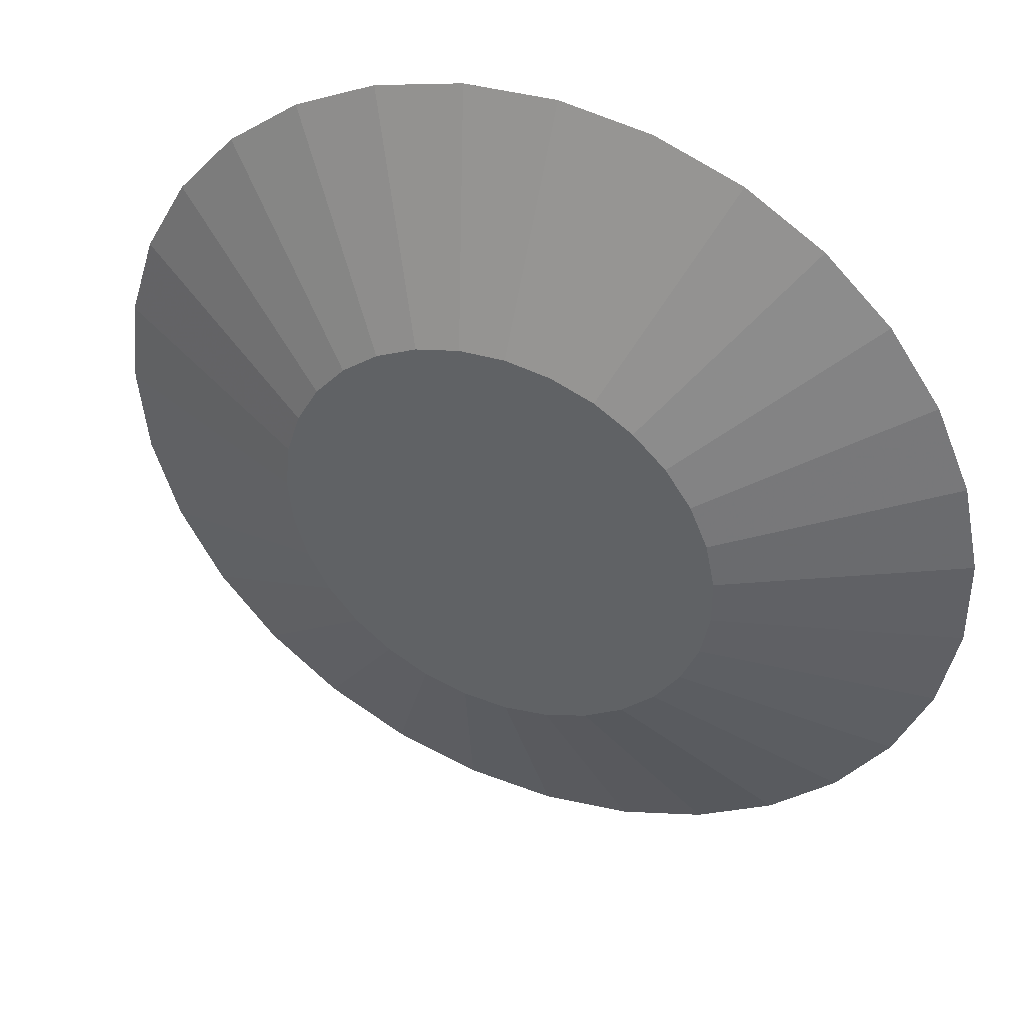
<metadata>
{"format":"obj","ext":"obj","renderer":"f3d","projection":"perspective","resolution":1024,"background":"white","views":[{"elev":41.1,"azim":-157.1,"up":"+Y"}]}
</metadata>
<code>
v 2.931e-18 -1.262e-17 0.1036
v 2.931e-18 -1.262e-17 -0.1036
v 0.9946 -1.262e-17 0.1036
v 0.9743 0.2002 0.1036
v 0.914 0.3922 0.1036
v 0.8163 0.5682 0.1036
v 0.6853 0.7209 0.1036
v 0.5261 0.8441 0.1036
v 0.3454 0.9327 0.1036
v 0.1506 0.9831 0.1036
v -0.05038 0.9933 0.1036
v -0.2493 0.9629 0.1036
v -0.438 0.893 0.1036
v -0.6088 0.7865 0.1036
v -0.7547 0.6479 0.1036
v -0.8696 0.4827 0.1036
v -0.949 0.2978 0.1036
v -0.9895 0.1006 0.1036
v -0.9895 -0.1006 0.1036
v -0.949 -0.2978 0.1036
v -0.8696 -0.4827 0.1036
v -0.7547 -0.6479 0.1036
v -0.6088 -0.7865 0.1036
v -0.438 -0.893 0.1036
v -0.2493 -0.9629 0.1036
v -0.05038 -0.9933 0.1036
v 0.1506 -0.9831 0.1036
v 0.3454 -0.9327 0.1036
v 0.5261 -0.8441 0.1036
v 0.6853 -0.7209 0.1036
v 0.8163 -0.5682 0.1036
v 0.914 -0.3922 0.1036
v 0.9743 -0.2002 0.1036
v 0.9494 -1.262e-17 0.08478
v 0.93 0.1911 0.08478
v 0.8725 0.3744 0.08478
v 0.7792 0.5424 0.08478
v 0.6541 0.6881 0.08478
v 0.5022 0.8057 0.08478
v 0.3297 0.8903 0.08478
v 0.1438 0.9385 0.08478
v -0.04809 0.9482 0.08478
v -0.238 0.9191 0.08478
v -0.4181 0.8524 0.08478
v -0.5811 0.7508 0.08478
v -0.7204 0.6184 0.08478
v -0.8301 0.4607 0.08478
v -0.9059 0.2842 0.08478
v -0.9445 0.09605 0.08478
v -0.9445 -0.09605 0.08478
v -0.9059 -0.2842 0.08478
v -0.8301 -0.4607 0.08478
v -0.7204 -0.6184 0.08478
v -0.5811 -0.7508 0.08478
v -0.4181 -0.8524 0.08478
v -0.238 -0.9191 0.08478
v -0.04809 -0.9482 0.08478
v 0.1438 -0.9385 0.08478
v 0.3297 -0.8903 0.08478
v 0.5022 -0.8057 0.08478
v 0.6541 -0.6881 0.08478
v 0.7792 -0.5424 0.08478
v 0.8725 -0.3744 0.08478
v 0.93 -0.1911 0.08478
v 0.9042 -1.262e-17 0.06594
v 0.8857 0.182 0.06594
v 0.8309 0.3566 0.06594
v 0.7421 0.5165 0.06594
v 0.623 0.6554 0.06594
v 0.4783 0.7673 0.06594
v 0.314 0.8479 0.06594
v 0.1369 0.8938 0.06594
v -0.0458 0.903 0.06594
v -0.2266 0.8753 0.06594
v -0.3982 0.8118 0.06594
v -0.5535 0.715 0.06594
v -0.6861 0.589 0.06594
v -0.7906 0.4388 0.06594
v -0.8627 0.2707 0.06594
v -0.8996 0.09148 0.06594
v -0.8996 -0.09148 0.06594
v -0.8627 -0.2707 0.06594
v -0.7906 -0.4388 0.06594
v -0.6861 -0.589 0.06594
v -0.5535 -0.715 0.06594
v -0.3982 -0.8118 0.06594
v -0.2266 -0.8753 0.06594
v -0.0458 -0.903 0.06594
v 0.1369 -0.8938 0.06594
v 0.314 -0.8479 0.06594
v 0.4783 -0.7673 0.06594
v 0.623 -0.6554 0.06594
v 0.7421 -0.5165 0.06594
v 0.8309 -0.3566 0.06594
v 0.8857 -0.182 0.06594
v 0.859 -1.262e-17 0.0471
v 0.8414 0.1729 0.0471
v 0.7894 0.3387 0.0471
v 0.705 0.4907 0.0471
v 0.5918 0.6226 0.0471
v 0.4544 0.729 0.0471
v 0.2983 0.8055 0.0471
v 0.1301 0.8491 0.0471
v -0.04351 0.8579 0.0471
v -0.2153 0.8316 0.0471
v -0.3783 0.7712 0.0471
v -0.5258 0.6793 0.0471
v -0.6518 0.5595 0.0471
v -0.7511 0.4169 0.0471
v -0.8196 0.2571 0.0471
v -0.8546 0.0869 0.0471
v -0.8546 -0.0869 0.0471
v -0.8196 -0.2571 0.0471
v -0.7511 -0.4169 0.0471
v -0.6518 -0.5595 0.0471
v -0.5258 -0.6793 0.0471
v -0.3783 -0.7712 0.0471
v -0.2153 -0.8316 0.0471
v -0.04351 -0.8579 0.0471
v 0.1301 -0.8491 0.0471
v 0.2983 -0.8055 0.0471
v 0.4544 -0.729 0.0471
v 0.5918 -0.6226 0.0471
v 0.705 -0.4907 0.0471
v 0.7894 -0.3387 0.0471
v 0.8414 -0.1729 0.0471
v 0.8138 -1.262e-17 0.02826
v 0.7971 0.1638 0.02826
v 0.7478 0.3209 0.02826
v 0.6679 0.4649 0.02826
v 0.5607 0.5898 0.02826
v 0.4305 0.6906 0.02826
v 0.2826 0.7631 0.02826
v 0.1232 0.8044 0.02826
v -0.04122 0.8127 0.02826
v -0.204 0.7878 0.02826
v -0.3584 0.7306 0.02826
v -0.4981 0.6435 0.02826
v -0.6175 0.5301 0.02826
v -0.7115 0.3949 0.02826
v -0.7765 0.2436 0.02826
v -0.8096 0.08233 0.02826
v -0.8096 -0.08233 0.02826
v -0.7765 -0.2436 0.02826
v -0.7115 -0.3949 0.02826
v -0.6175 -0.5301 0.02826
v -0.4981 -0.6435 0.02826
v -0.3584 -0.7306 0.02826
v -0.204 -0.7878 0.02826
v -0.04122 -0.8127 0.02826
v 0.1232 -0.8044 0.02826
v 0.2826 -0.7631 0.02826
v 0.4305 -0.6906 0.02826
v 0.5607 -0.5898 0.02826
v 0.6679 -0.4649 0.02826
v 0.7478 -0.3209 0.02826
v 0.7971 -0.1638 0.02826
v 0.7686 -1.262e-17 0.00942
v 0.7528 0.1547 0.00942
v 0.7063 0.3031 0.00942
v 0.6308 0.4391 0.00942
v 0.5295 0.5571 0.00942
v 0.4065 0.6522 0.00942
v 0.2669 0.7207 0.00942
v 0.1164 0.7597 0.00942
v -0.03893 0.7676 0.00942
v -0.1926 0.744 0.00942
v -0.3385 0.69 0.00942
v -0.4704 0.6078 0.00942
v -0.5832 0.5006 0.00942
v -0.672 0.373 0.00942
v -0.7333 0.2301 0.00942
v -0.7646 0.07775 0.00942
v -0.7646 -0.07775 0.00942
v -0.7333 -0.2301 0.00942
v -0.672 -0.373 0.00942
v -0.5832 -0.5006 0.00942
v -0.4704 -0.6078 0.00942
v -0.3385 -0.69 0.00942
v -0.1926 -0.744 0.00942
v -0.03893 -0.7676 0.00942
v 0.1164 -0.7597 0.00942
v 0.2669 -0.7207 0.00942
v 0.4065 -0.6522 0.00942
v 0.5295 -0.5571 0.00942
v 0.6308 -0.4391 0.00942
v 0.7063 -0.3031 0.00942
v 0.7528 -0.1547 0.00942
v 0.7234 -1.262e-17 -0.00942
v 0.7086 0.1456 -0.00942
v 0.6647 0.2853 -0.00942
v 0.5937 0.4132 -0.00942
v 0.4984 0.5243 -0.00942
v 0.3826 0.6139 -0.00942
v 0.2512 0.6783 -0.00942
v 0.1095 0.715 -0.00942
v -0.03664 0.7224 -0.00942
v -0.1813 0.7003 -0.00942
v -0.3186 0.6494 -0.00942
v -0.4428 0.572 -0.00942
v -0.5489 0.4712 -0.00942
v -0.6325 0.351 -0.00942
v -0.6902 0.2165 -0.00942
v -0.7196 0.07318 -0.00942
v -0.7196 -0.07318 -0.00942
v -0.6902 -0.2165 -0.00942
v -0.6325 -0.351 -0.00942
v -0.5489 -0.4712 -0.00942
v -0.4428 -0.572 -0.00942
v -0.3186 -0.6494 -0.00942
v -0.1813 -0.7003 -0.00942
v -0.03664 -0.7224 -0.00942
v 0.1095 -0.715 -0.00942
v 0.2512 -0.6783 -0.00942
v 0.3826 -0.6139 -0.00942
v 0.4984 -0.5243 -0.00942
v 0.5937 -0.4132 -0.00942
v 0.6647 -0.2853 -0.00942
v 0.7086 -0.1456 -0.00942
v 0.6781 -1.262e-17 -0.02826
v 0.6643 0.1365 -0.02826
v 0.6232 0.2674 -0.02826
v 0.5566 0.3874 -0.02826
v 0.4672 0.4915 -0.02826
v 0.3587 0.5755 -0.02826
v 0.2355 0.6359 -0.02826
v 0.1027 0.6703 -0.02826
v -0.03435 0.6773 -0.02826
v -0.17 0.6565 -0.02826
v -0.2987 0.6088 -0.02826
v -0.4151 0.5363 -0.02826
v -0.5145 0.4417 -0.02826
v -0.5929 0.3291 -0.02826
v -0.647 0.203 -0.02826
v -0.6747 0.06861 -0.02826
v -0.6747 -0.06861 -0.02826
v -0.647 -0.203 -0.02826
v -0.5929 -0.3291 -0.02826
v -0.5145 -0.4417 -0.02826
v -0.4151 -0.5363 -0.02826
v -0.2987 -0.6088 -0.02826
v -0.17 -0.6565 -0.02826
v -0.03435 -0.6773 -0.02826
v 0.1027 -0.6703 -0.02826
v 0.2355 -0.6359 -0.02826
v 0.3587 -0.5755 -0.02826
v 0.4672 -0.4915 -0.02826
v 0.5566 -0.3874 -0.02826
v 0.6232 -0.2674 -0.02826
v 0.6643 -0.1365 -0.02826
v 0.6329 -1.262e-17 -0.0471
v 0.62 0.1274 -0.0471
v 0.5816 0.2496 -0.0471
v 0.5195 0.3616 -0.0471
v 0.4361 0.4587 -0.0471
v 0.3348 0.5371 -0.0471
v 0.2198 0.5935 -0.0471
v 0.09584 0.6256 -0.0471
v -0.03206 0.6321 -0.0471
v -0.1586 0.6127 -0.0471
v -0.2787 0.5683 -0.0471
v -0.3874 0.5005 -0.0471
v -0.4802 0.4123 -0.0471
v -0.5534 0.3072 -0.0471
v -0.6039 0.1895 -0.0471
v -0.6297 0.06403 -0.0471
v -0.6297 -0.06403 -0.0471
v -0.6039 -0.1895 -0.0471
v -0.5534 -0.3072 -0.0471
v -0.4802 -0.4123 -0.0471
v -0.3874 -0.5005 -0.0471
v -0.2787 -0.5683 -0.0471
v -0.1586 -0.6127 -0.0471
v -0.03206 -0.6321 -0.0471
v 0.09584 -0.6256 -0.0471
v 0.2198 -0.5935 -0.0471
v 0.3348 -0.5371 -0.0471
v 0.4361 -0.4587 -0.0471
v 0.5195 -0.3616 -0.0471
v 0.5816 -0.2496 -0.0471
v 0.62 -0.1274 -0.0471
v 0.5877 -1.262e-17 -0.06594
v 0.5757 0.1183 -0.06594
v 0.5401 0.2318 -0.06594
v 0.4824 0.3358 -0.06594
v 0.4049 0.426 -0.06594
v 0.3109 0.4988 -0.06594
v 0.2041 0.5511 -0.06594
v 0.089 0.581 -0.06594
v -0.02977 0.587 -0.06594
v -0.1473 0.569 -0.06594
v -0.2588 0.5277 -0.06594
v -0.3598 0.4648 -0.06594
v -0.4459 0.3828 -0.06594
v -0.5139 0.2852 -0.06594
v -0.5608 0.1759 -0.06594
v -0.5847 0.05946 -0.06594
v -0.5847 -0.05946 -0.06594
v -0.5608 -0.1759 -0.06594
v -0.5139 -0.2852 -0.06594
v -0.4459 -0.3828 -0.06594
v -0.3598 -0.4648 -0.06594
v -0.2588 -0.5277 -0.06594
v -0.1473 -0.569 -0.06594
v -0.02977 -0.587 -0.06594
v 0.089 -0.581 -0.06594
v 0.2041 -0.5511 -0.06594
v 0.3109 -0.4988 -0.06594
v 0.4049 -0.426 -0.06594
v 0.4824 -0.3358 -0.06594
v 0.5401 -0.2318 -0.06594
v 0.5757 -0.1183 -0.06594
v 0.5425 -1.262e-17 -0.08478
v 0.5314 0.1092 -0.08478
v 0.4986 0.2139 -0.08478
v 0.4453 0.3099 -0.08478
v 0.3738 0.3932 -0.08478
v 0.287 0.4604 -0.08478
v 0.1884 0.5087 -0.08478
v 0.08215 0.5363 -0.08478
v -0.02748 0.5418 -0.08478
v -0.136 0.5252 -0.08478
v -0.2389 0.4871 -0.08478
v -0.3321 0.429 -0.08478
v -0.4116 0.3534 -0.08478
v -0.4743 0.2633 -0.08478
v -0.5176 0.1624 -0.08478
v -0.5397 0.05489 -0.08478
v -0.5397 -0.05489 -0.08478
v -0.5176 -0.1624 -0.08478
v -0.4743 -0.2633 -0.08478
v -0.4116 -0.3534 -0.08478
v -0.3321 -0.429 -0.08478
v -0.2389 -0.4871 -0.08478
v -0.136 -0.5252 -0.08478
v -0.02748 -0.5418 -0.08478
v 0.08215 -0.5363 -0.08478
v 0.1884 -0.5087 -0.08478
v 0.287 -0.4604 -0.08478
v 0.3738 -0.3932 -0.08478
v 0.4453 -0.3099 -0.08478
v 0.4986 -0.2139 -0.08478
v 0.5314 -0.1092 -0.08478
v 0.4973 -1.262e-17 -0.1036
v 0.4871 0.1001 -0.1036
v 0.457 0.1961 -0.1036
v 0.4082 0.2841 -0.1036
v 0.3426 0.3604 -0.1036
v 0.2631 0.422 -0.1036
v 0.1727 0.4664 -0.1036
v 0.07531 0.4916 -0.1036
v -0.02519 0.4967 -0.1036
v -0.1247 0.4814 -0.1036
v -0.219 0.4465 -0.1036
v -0.3044 0.3933 -0.1036
v -0.3773 0.3239 -0.1036
v -0.4348 0.2413 -0.1036
v -0.4745 0.1489 -0.1036
v -0.4948 0.05031 -0.1036
v -0.4948 -0.05031 -0.1036
v -0.4745 -0.1489 -0.1036
v -0.4348 -0.2413 -0.1036
v -0.3773 -0.3239 -0.1036
v -0.3044 -0.3933 -0.1036
v -0.219 -0.4465 -0.1036
v -0.1247 -0.4814 -0.1036
v -0.02519 -0.4967 -0.1036
v 0.07531 -0.4916 -0.1036
v 0.1727 -0.4664 -0.1036
v 0.2631 -0.422 -0.1036
v 0.3426 -0.3604 -0.1036
v 0.4082 -0.2841 -0.1036
v 0.457 -0.1961 -0.1036
v 0.4871 -0.1001 -0.1036
f 1 3 4
f 2 345 344
f 1 4 5
f 2 346 345
f 1 5 6
f 2 347 346
f 1 6 7
f 2 348 347
f 1 7 8
f 2 349 348
f 1 8 9
f 2 350 349
f 1 9 10
f 2 351 350
f 1 10 11
f 2 352 351
f 1 11 12
f 2 353 352
f 1 12 13
f 2 354 353
f 1 13 14
f 2 355 354
f 1 14 15
f 2 356 355
f 1 15 16
f 2 357 356
f 1 16 17
f 2 358 357
f 1 17 18
f 2 359 358
f 1 18 19
f 2 360 359
f 1 19 20
f 2 361 360
f 1 20 21
f 2 362 361
f 1 21 22
f 2 363 362
f 1 22 23
f 2 364 363
f 1 23 24
f 2 365 364
f 1 24 25
f 2 366 365
f 1 25 26
f 2 367 366
f 1 26 27
f 2 368 367
f 1 27 28
f 2 369 368
f 1 28 29
f 2 370 369
f 1 29 30
f 2 371 370
f 1 30 31
f 2 372 371
f 1 31 32
f 2 373 372
f 1 32 33
f 2 374 373
f 1 33 3
f 2 344 374
f 34 4 3
f 34 35 4
f 35 5 4
f 35 36 5
f 36 6 5
f 36 37 6
f 37 7 6
f 37 38 7
f 38 8 7
f 38 39 8
f 39 9 8
f 39 40 9
f 40 10 9
f 40 41 10
f 41 11 10
f 41 42 11
f 42 12 11
f 42 43 12
f 43 13 12
f 43 44 13
f 44 14 13
f 44 45 14
f 45 15 14
f 45 46 15
f 46 16 15
f 46 47 16
f 47 17 16
f 47 48 17
f 48 18 17
f 48 49 18
f 49 19 18
f 49 50 19
f 50 20 19
f 50 51 20
f 51 21 20
f 51 52 21
f 52 22 21
f 52 53 22
f 53 23 22
f 53 54 23
f 54 24 23
f 54 55 24
f 55 25 24
f 55 56 25
f 56 26 25
f 56 57 26
f 57 27 26
f 57 58 27
f 58 28 27
f 58 59 28
f 59 29 28
f 59 60 29
f 60 30 29
f 60 61 30
f 61 31 30
f 61 62 31
f 62 32 31
f 62 63 32
f 63 33 32
f 63 64 33
f 64 3 33
f 64 34 3
f 65 35 34
f 65 66 35
f 66 36 35
f 66 67 36
f 67 37 36
f 67 68 37
f 68 38 37
f 68 69 38
f 69 39 38
f 69 70 39
f 70 40 39
f 70 71 40
f 71 41 40
f 71 72 41
f 72 42 41
f 72 73 42
f 73 43 42
f 73 74 43
f 74 44 43
f 74 75 44
f 75 45 44
f 75 76 45
f 76 46 45
f 76 77 46
f 77 47 46
f 77 78 47
f 78 48 47
f 78 79 48
f 79 49 48
f 79 80 49
f 80 50 49
f 80 81 50
f 81 51 50
f 81 82 51
f 82 52 51
f 82 83 52
f 83 53 52
f 83 84 53
f 84 54 53
f 84 85 54
f 85 55 54
f 85 86 55
f 86 56 55
f 86 87 56
f 87 57 56
f 87 88 57
f 88 58 57
f 88 89 58
f 89 59 58
f 89 90 59
f 90 60 59
f 90 91 60
f 91 61 60
f 91 92 61
f 92 62 61
f 92 93 62
f 93 63 62
f 93 94 63
f 94 64 63
f 94 95 64
f 95 34 64
f 95 65 34
f 96 66 65
f 96 97 66
f 97 67 66
f 97 98 67
f 98 68 67
f 98 99 68
f 99 69 68
f 99 100 69
f 100 70 69
f 100 101 70
f 101 71 70
f 101 102 71
f 102 72 71
f 102 103 72
f 103 73 72
f 103 104 73
f 104 74 73
f 104 105 74
f 105 75 74
f 105 106 75
f 106 76 75
f 106 107 76
f 107 77 76
f 107 108 77
f 108 78 77
f 108 109 78
f 109 79 78
f 109 110 79
f 110 80 79
f 110 111 80
f 111 81 80
f 111 112 81
f 112 82 81
f 112 113 82
f 113 83 82
f 113 114 83
f 114 84 83
f 114 115 84
f 115 85 84
f 115 116 85
f 116 86 85
f 116 117 86
f 117 87 86
f 117 118 87
f 118 88 87
f 118 119 88
f 119 89 88
f 119 120 89
f 120 90 89
f 120 121 90
f 121 91 90
f 121 122 91
f 122 92 91
f 122 123 92
f 123 93 92
f 123 124 93
f 124 94 93
f 124 125 94
f 125 95 94
f 125 126 95
f 126 65 95
f 126 96 65
f 127 97 96
f 127 128 97
f 128 98 97
f 128 129 98
f 129 99 98
f 129 130 99
f 130 100 99
f 130 131 100
f 131 101 100
f 131 132 101
f 132 102 101
f 132 133 102
f 133 103 102
f 133 134 103
f 134 104 103
f 134 135 104
f 135 105 104
f 135 136 105
f 136 106 105
f 136 137 106
f 137 107 106
f 137 138 107
f 138 108 107
f 138 139 108
f 139 109 108
f 139 140 109
f 140 110 109
f 140 141 110
f 141 111 110
f 141 142 111
f 142 112 111
f 142 143 112
f 143 113 112
f 143 144 113
f 144 114 113
f 144 145 114
f 145 115 114
f 145 146 115
f 146 116 115
f 146 147 116
f 147 117 116
f 147 148 117
f 148 118 117
f 148 149 118
f 149 119 118
f 149 150 119
f 150 120 119
f 150 151 120
f 151 121 120
f 151 152 121
f 152 122 121
f 152 153 122
f 153 123 122
f 153 154 123
f 154 124 123
f 154 155 124
f 155 125 124
f 155 156 125
f 156 126 125
f 156 157 126
f 157 96 126
f 157 127 96
f 158 128 127
f 158 159 128
f 159 129 128
f 159 160 129
f 160 130 129
f 160 161 130
f 161 131 130
f 161 162 131
f 162 132 131
f 162 163 132
f 163 133 132
f 163 164 133
f 164 134 133
f 164 165 134
f 165 135 134
f 165 166 135
f 166 136 135
f 166 167 136
f 167 137 136
f 167 168 137
f 168 138 137
f 168 169 138
f 169 139 138
f 169 170 139
f 170 140 139
f 170 171 140
f 171 141 140
f 171 172 141
f 172 142 141
f 172 173 142
f 173 143 142
f 173 174 143
f 174 144 143
f 174 175 144
f 175 145 144
f 175 176 145
f 176 146 145
f 176 177 146
f 177 147 146
f 177 178 147
f 178 148 147
f 178 179 148
f 179 149 148
f 179 180 149
f 180 150 149
f 180 181 150
f 181 151 150
f 181 182 151
f 182 152 151
f 182 183 152
f 183 153 152
f 183 184 153
f 184 154 153
f 184 185 154
f 185 155 154
f 185 186 155
f 186 156 155
f 186 187 156
f 187 157 156
f 187 188 157
f 188 127 157
f 188 158 127
f 189 159 158
f 189 190 159
f 190 160 159
f 190 191 160
f 191 161 160
f 191 192 161
f 192 162 161
f 192 193 162
f 193 163 162
f 193 194 163
f 194 164 163
f 194 195 164
f 195 165 164
f 195 196 165
f 196 166 165
f 196 197 166
f 197 167 166
f 197 198 167
f 198 168 167
f 198 199 168
f 199 169 168
f 199 200 169
f 200 170 169
f 200 201 170
f 201 171 170
f 201 202 171
f 202 172 171
f 202 203 172
f 203 173 172
f 203 204 173
f 204 174 173
f 204 205 174
f 205 175 174
f 205 206 175
f 206 176 175
f 206 207 176
f 207 177 176
f 207 208 177
f 208 178 177
f 208 209 178
f 209 179 178
f 209 210 179
f 210 180 179
f 210 211 180
f 211 181 180
f 211 212 181
f 212 182 181
f 212 213 182
f 213 183 182
f 213 214 183
f 214 184 183
f 214 215 184
f 215 185 184
f 215 216 185
f 216 186 185
f 216 217 186
f 217 187 186
f 217 218 187
f 218 188 187
f 218 219 188
f 219 158 188
f 219 189 158
f 220 190 189
f 220 221 190
f 221 191 190
f 221 222 191
f 222 192 191
f 222 223 192
f 223 193 192
f 223 224 193
f 224 194 193
f 224 225 194
f 225 195 194
f 225 226 195
f 226 196 195
f 226 227 196
f 227 197 196
f 227 228 197
f 228 198 197
f 228 229 198
f 229 199 198
f 229 230 199
f 230 200 199
f 230 231 200
f 231 201 200
f 231 232 201
f 232 202 201
f 232 233 202
f 233 203 202
f 233 234 203
f 234 204 203
f 234 235 204
f 235 205 204
f 235 236 205
f 236 206 205
f 236 237 206
f 237 207 206
f 237 238 207
f 238 208 207
f 238 239 208
f 239 209 208
f 239 240 209
f 240 210 209
f 240 241 210
f 241 211 210
f 241 242 211
f 242 212 211
f 242 243 212
f 243 213 212
f 243 244 213
f 244 214 213
f 244 245 214
f 245 215 214
f 245 246 215
f 246 216 215
f 246 247 216
f 247 217 216
f 247 248 217
f 248 218 217
f 248 249 218
f 249 219 218
f 249 250 219
f 250 189 219
f 250 220 189
f 251 221 220
f 251 252 221
f 252 222 221
f 252 253 222
f 253 223 222
f 253 254 223
f 254 224 223
f 254 255 224
f 255 225 224
f 255 256 225
f 256 226 225
f 256 257 226
f 257 227 226
f 257 258 227
f 258 228 227
f 258 259 228
f 259 229 228
f 259 260 229
f 260 230 229
f 260 261 230
f 261 231 230
f 261 262 231
f 262 232 231
f 262 263 232
f 263 233 232
f 263 264 233
f 264 234 233
f 264 265 234
f 265 235 234
f 265 266 235
f 266 236 235
f 266 267 236
f 267 237 236
f 267 268 237
f 268 238 237
f 268 269 238
f 269 239 238
f 269 270 239
f 270 240 239
f 270 271 240
f 271 241 240
f 271 272 241
f 272 242 241
f 272 273 242
f 273 243 242
f 273 274 243
f 274 244 243
f 274 275 244
f 275 245 244
f 275 276 245
f 276 246 245
f 276 277 246
f 277 247 246
f 277 278 247
f 278 248 247
f 278 279 248
f 279 249 248
f 279 280 249
f 280 250 249
f 280 281 250
f 281 220 250
f 281 251 220
f 282 252 251
f 282 283 252
f 283 253 252
f 283 284 253
f 284 254 253
f 284 285 254
f 285 255 254
f 285 286 255
f 286 256 255
f 286 287 256
f 287 257 256
f 287 288 257
f 288 258 257
f 288 289 258
f 289 259 258
f 289 290 259
f 290 260 259
f 290 291 260
f 291 261 260
f 291 292 261
f 292 262 261
f 292 293 262
f 293 263 262
f 293 294 263
f 294 264 263
f 294 295 264
f 295 265 264
f 295 296 265
f 296 266 265
f 296 297 266
f 297 267 266
f 297 298 267
f 298 268 267
f 298 299 268
f 299 269 268
f 299 300 269
f 300 270 269
f 300 301 270
f 301 271 270
f 301 302 271
f 302 272 271
f 302 303 272
f 303 273 272
f 303 304 273
f 304 274 273
f 304 305 274
f 305 275 274
f 305 306 275
f 306 276 275
f 306 307 276
f 307 277 276
f 307 308 277
f 308 278 277
f 308 309 278
f 309 279 278
f 309 310 279
f 310 280 279
f 310 311 280
f 311 281 280
f 311 312 281
f 312 251 281
f 312 282 251
f 313 283 282
f 313 314 283
f 314 284 283
f 314 315 284
f 315 285 284
f 315 316 285
f 316 286 285
f 316 317 286
f 317 287 286
f 317 318 287
f 318 288 287
f 318 319 288
f 319 289 288
f 319 320 289
f 320 290 289
f 320 321 290
f 321 291 290
f 321 322 291
f 322 292 291
f 322 323 292
f 323 293 292
f 323 324 293
f 324 294 293
f 324 325 294
f 325 295 294
f 325 326 295
f 326 296 295
f 326 327 296
f 327 297 296
f 327 328 297
f 328 298 297
f 328 329 298
f 329 299 298
f 329 330 299
f 330 300 299
f 330 331 300
f 331 301 300
f 331 332 301
f 332 302 301
f 332 333 302
f 333 303 302
f 333 334 303
f 334 304 303
f 334 335 304
f 335 305 304
f 335 336 305
f 336 306 305
f 336 337 306
f 337 307 306
f 337 338 307
f 338 308 307
f 338 339 308
f 339 309 308
f 339 340 309
f 340 310 309
f 340 341 310
f 341 311 310
f 341 342 311
f 342 312 311
f 342 343 312
f 343 282 312
f 343 313 282
f 344 314 313
f 344 345 314
f 345 315 314
f 345 346 315
f 346 316 315
f 346 347 316
f 347 317 316
f 347 348 317
f 348 318 317
f 348 349 318
f 349 319 318
f 349 350 319
f 350 320 319
f 350 351 320
f 351 321 320
f 351 352 321
f 352 322 321
f 352 353 322
f 353 323 322
f 353 354 323
f 354 324 323
f 354 355 324
f 355 325 324
f 355 356 325
f 356 326 325
f 356 357 326
f 357 327 326
f 357 358 327
f 358 328 327
f 358 359 328
f 359 329 328
f 359 360 329
f 360 330 329
f 360 361 330
f 361 331 330
f 361 362 331
f 362 332 331
f 362 363 332
f 363 333 332
f 363 364 333
f 364 334 333
f 364 365 334
f 365 335 334
f 365 366 335
f 366 336 335
f 366 367 336
f 367 337 336
f 367 368 337
f 368 338 337
f 368 369 338
f 369 339 338
f 369 370 339
f 370 340 339
f 370 371 340
f 371 341 340
f 371 372 341
f 372 342 341
f 372 373 342
f 373 343 342
f 373 374 343
f 374 313 343
f 374 344 313

</code>
